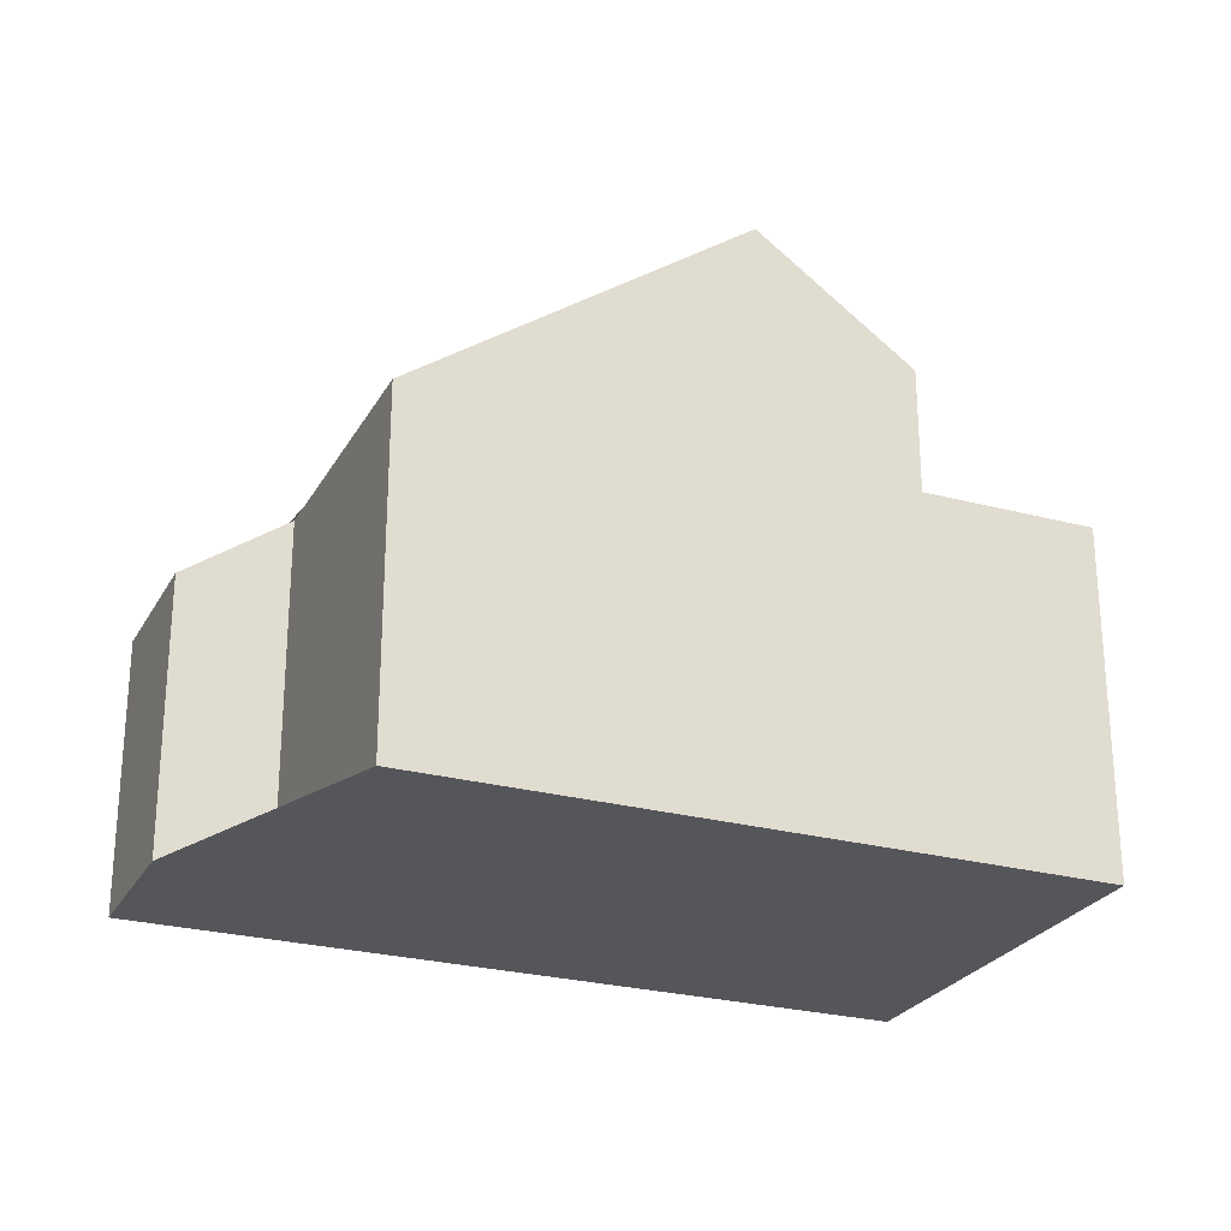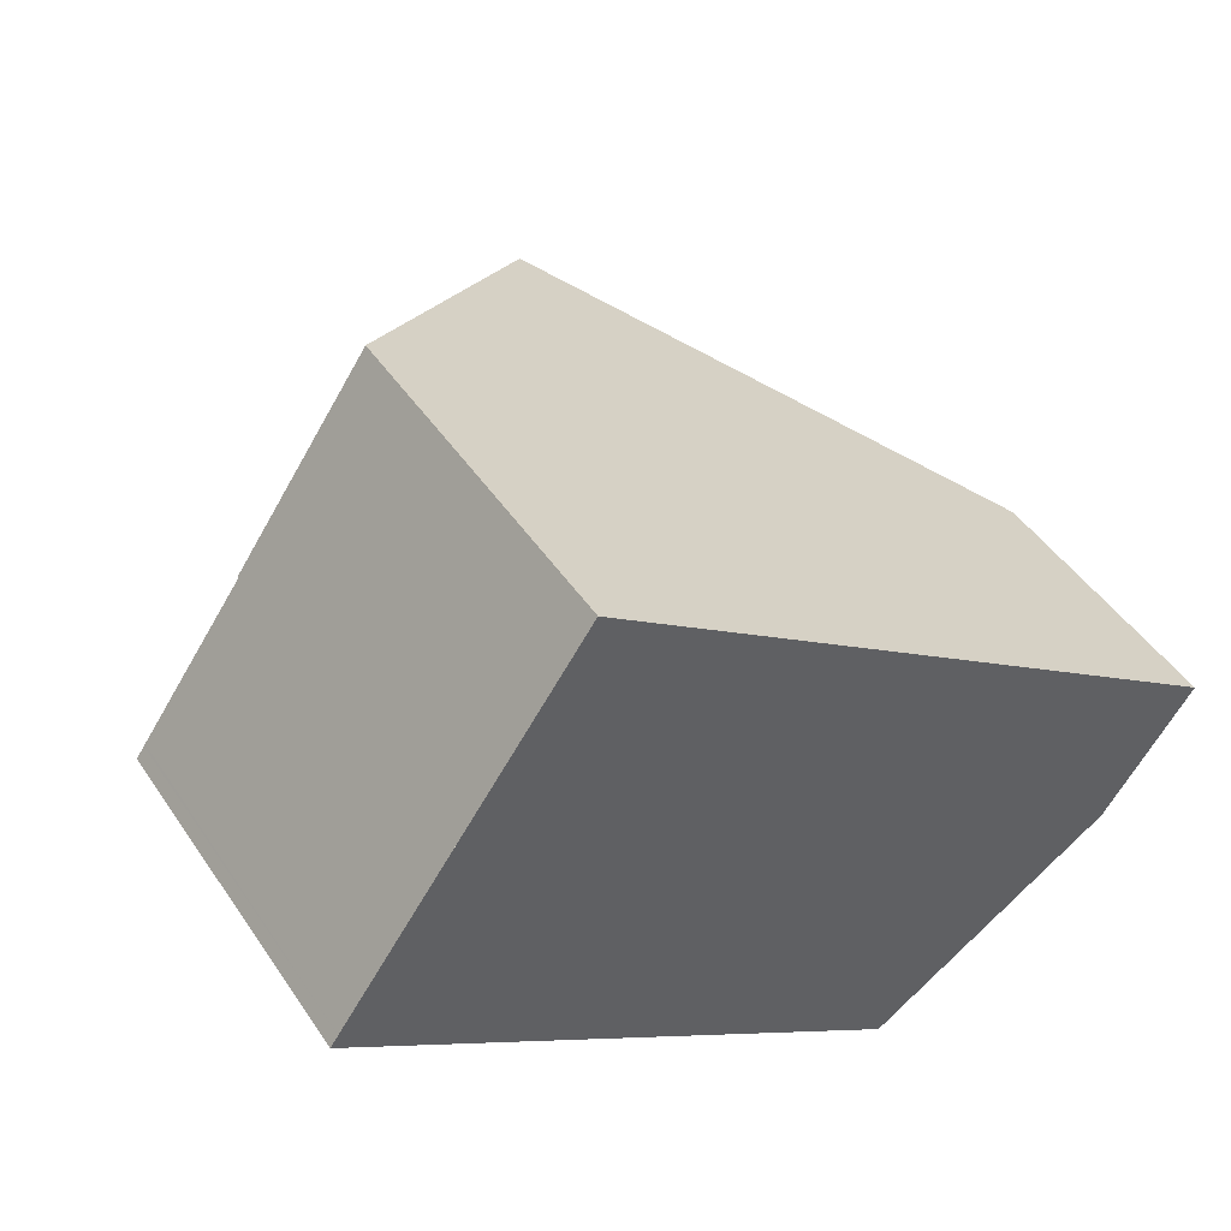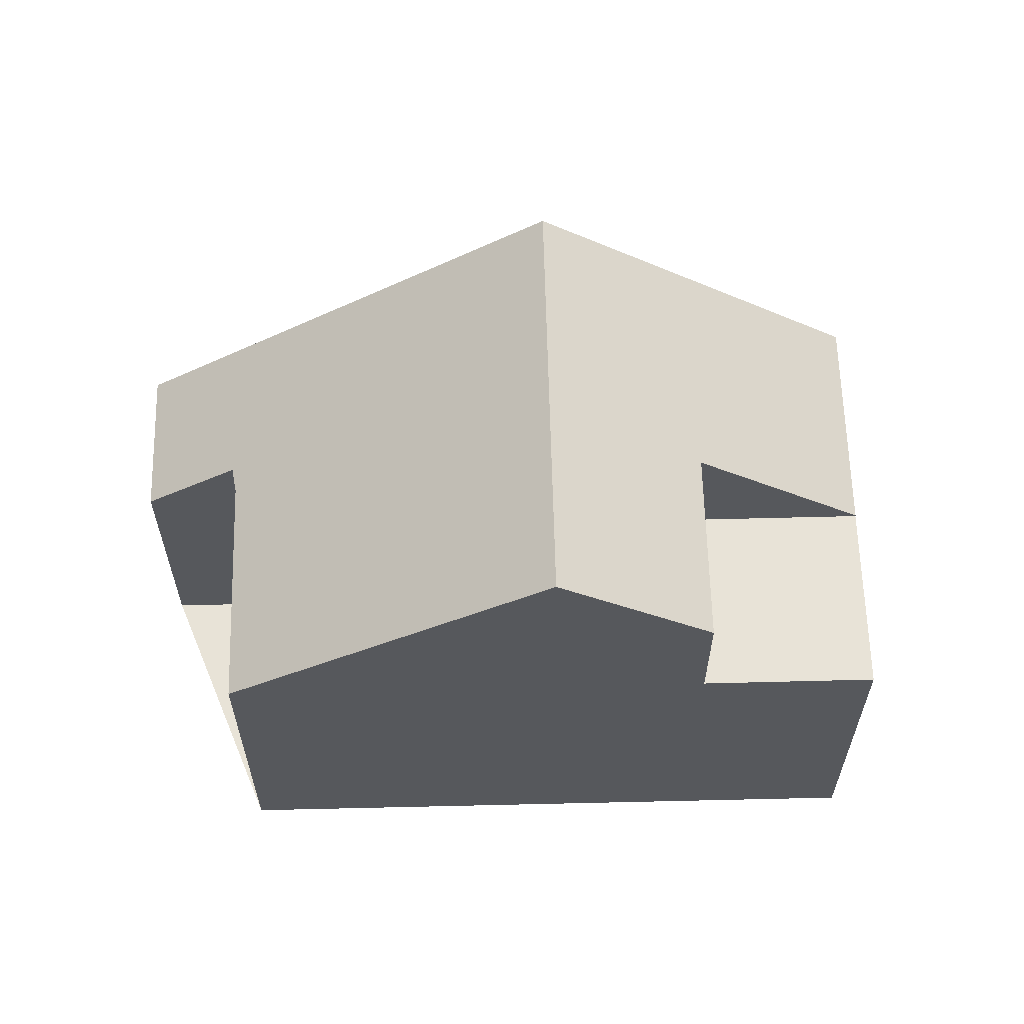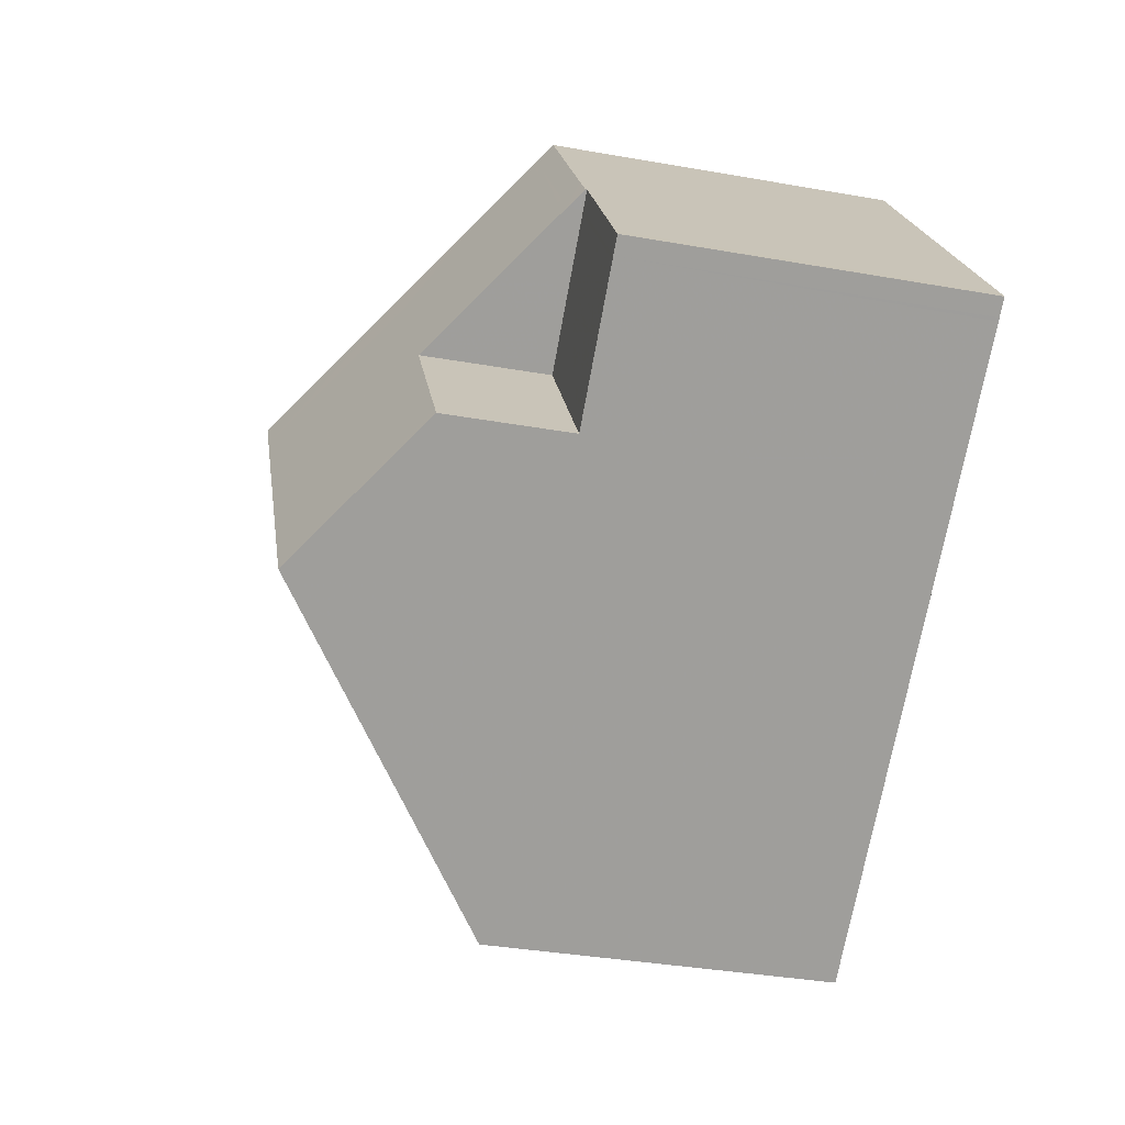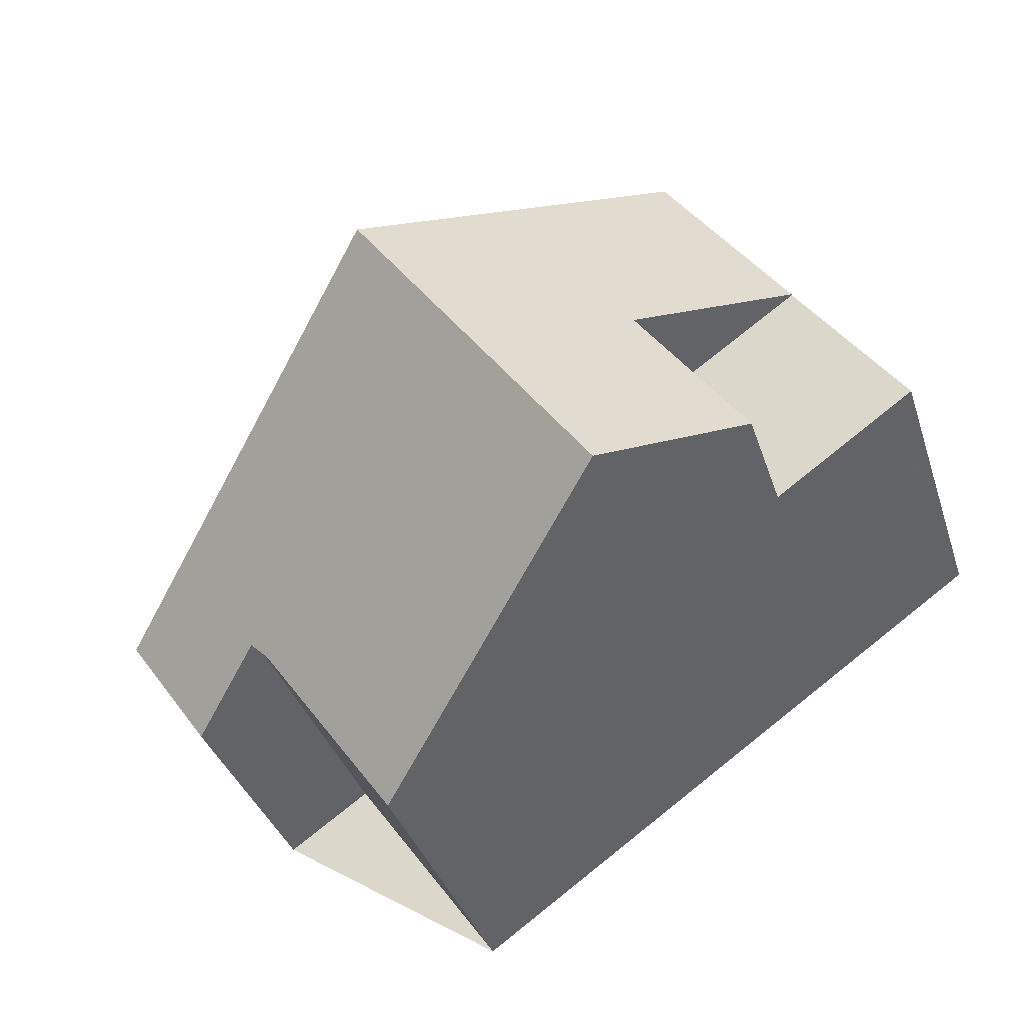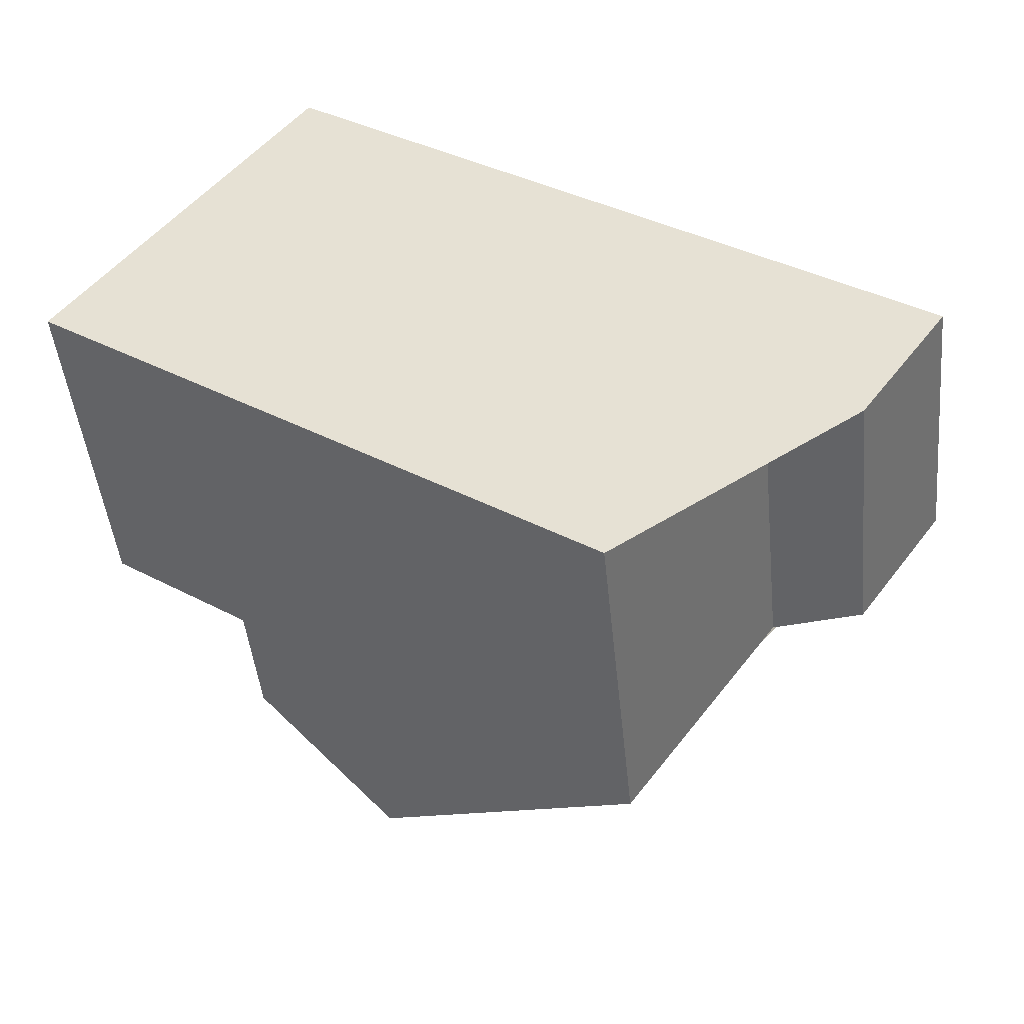
<metadata>
{"format":"obj","ext":"obj","renderer":"f3d","projection":"perspective","resolution":1024,"background":"white","views":[{"elev":-25.9,"azim":11.9,"up":"+Z"},{"elev":46.3,"azim":148.0,"up":"+Y"},{"elev":62.0,"azim":33.8,"up":"+Z"},{"elev":-36.0,"azim":76.9,"up":"+Y"},{"elev":-35.8,"azim":16.9,"up":"+Y"},{"elev":-46.3,"azim":-174.2,"up":"+Y"}]}
</metadata>
<code>
v -2020 -2092 5.58
v -2023 -2088 5.567
v -2024 -2089 4.374
v -2026 -2087 4.374
v -2015 -2080 5.609
v -2011 -2085 5.607
v -2016 -2088 9.432
v -2020 -2083 9.431
v -2024 -2086 5.494
v -2023 -2088 5.514
v -2020 -2083 9.431
v -2016 -2088 9.432
v -2011 -2085 5.604
v -2011 -2085 5.607
v -2014 -2087 7.623
v -2013 -2083 5.607
v -2012 -2085 5.605
v -2014 -2087 5.592
v -2014 -2087 5.592
v -2013 -2083 5.581
v -2013 -2083 5.823
v -2015 -2080 5.826
v -2013 -2083 5.58
v -2015 -2084 7.626
v -2018 -2081 7.628
v -2014 -2087 7.623
v -2015 -2084 5.566
v -2016 -2088 9.432
v -2016 -2088 9.432
v -2012 -2085 5.603
v -2011 -2085 5.605
v -2014 -2087 7.623
v -2014 -2087 5.59
v -2020 -2091 5.58
v -2011 -2085 5.605
v -2014 -2087 5.59
v -2014 -2087 7.623
v -2013 -2086 5.597
v -2012 -2086 5.599
v -2014 -2084 6.66
v -2016 -2081 6.669
v -2014 -2084 5.573
v -2018 -2086 9.432
v -2018 -2086 9.432
v -2022 -2089 5.571
v -2015 -2084 7.626
v -2013 -2083 5.607
v -2013 -2083 5.823
v -2014 -2084 6.66
v -2013 -2083 5.58
v -2013 -2083 5.581
v -2015 -2084 7.626
v -2015 -2084 5.566
v -2015 -2084 5.566
v -2014 -2084 5.573
v -2018 -2085 9.431
v -2018 -2085 9.431
v -2022 -2089 5.569
v -2016 -2084 7.626
v -2014 -2082 5.824
v -2013 -2082 5.607
v -2015 -2083 6.661
v -2024 -2086 5.494
v -2026 -2087 4.374
v -2020 -2083 9.431
v -2020 -2083 9.431
v -2018 -2081 7.628
v -2015 -2080 5.609
v -2015 -2080 5.826
v -2016 -2081 6.669
v -2013 -2083 5.869
v -2013 -2083 5.579
v -2016 -2080 5.878
v -2016 -2080 5.878
v -2014 -2082 5.871
v -2013 -2083 5.869
v -2013 -2083 5.579
v -2012 -2085 5.603
v -2012 -2085 5.605
v -2025 -2088 4.374
v -2024 -2087 5.5
v -2019 -2083 9.431
v -2019 -2083 9.431
v -2017 -2082 7.628
v -2015 -2080 5.825
v -2015 -2080 5.609
v -2015 -2081 5.876
v -2016 -2081 6.667
v -2026 -2087 4.391
v -2025 -2087 4.391
v -2025 -2088 4.392
v -2024 -2089 4.394
v -2022 -2089 5.589
v -2022 -2088 5.588
v -2024 -2086 5.578
v -2024 -2086 5.578
v -2024 -2087 5.581
v -2020 -2092 5.599
v -2020 -2091 5.598
v -2020 -2091 5.58
v -2020 -2092 5.58
v -2020 -2092 0
v -2020 -2091 -8.882e-16
v -2023 -2088 5.514
v -2023 -2088 5.567
v -2023 -2088 8.882e-16
v -2023 -2088 0
v -2025 -2088 4.374
v -2024 -2089 4.374
v -2024 -2089 8.882e-16
v -2025 -2088 0
v -2026 -2087 4.391
v -2026 -2087 4.374
v -2026 -2087 0
v -2026 -2087 8.882e-16
v -2015 -2080 5.609
v -2015 -2080 5.609
v -2015 -2080 0
v -2015 -2080 8.882e-16
v -2011 -2085 5.607
v -2011 -2085 5.607
v -2011 -2085 0
v -2011 -2085 0
v -2020 -2092 5.599
v -2016 -2088 9.432
v -2016 -2088 -1.776e-15
v -2020 -2092 -8.882e-16
v -2024 -2086 5.578
v -2024 -2086 5.494
v -2024 -2086 0
v -2024 -2086 8.882e-16
v -2024 -2089 4.394
v -2023 -2088 5.514
v -2023 -2088 0
v -2024 -2089 0
v -2018 -2081 7.628
v -2020 -2083 9.431
v -2020 -2083 -1.776e-15
v -2018 -2081 0
v -2011 -2085 5.605
v -2011 -2085 5.604
v -2011 -2085 0
v -2011 -2085 0
v -2012 -2085 5.605
v -2011 -2085 5.607
v -2011 -2085 0
v -2012 -2085 0
v -2012 -2085 5.605
v -2012 -2085 5.605
v -2012 -2085 0
v -2012 -2085 0
v -2015 -2080 5.609
v -2015 -2080 5.826
v -2015 -2080 0
v -2015 -2080 0
v -2016 -2081 6.669
v -2018 -2081 7.628
v -2018 -2081 0
v -2016 -2081 0
v -2016 -2088 9.432
v -2014 -2087 7.623
v -2014 -2087 0
v -2016 -2088 -1.776e-15
v -2022 -2089 5.571
v -2020 -2091 5.58
v -2020 -2091 -8.882e-16
v -2022 -2089 0
v -2011 -2085 5.607
v -2011 -2085 5.605
v -2011 -2085 0
v -2011 -2085 0
v -2014 -2087 5.592
v -2012 -2086 5.599
v -2012 -2086 8.882e-16
v -2014 -2087 0
v -2016 -2080 5.878
v -2016 -2081 6.669
v -2016 -2081 0
v -2016 -2080 0
v -2022 -2089 5.569
v -2022 -2089 5.571
v -2022 -2089 0
v -2022 -2089 0
v -2011 -2085 5.604
v -2013 -2083 5.581
v -2013 -2083 0
v -2011 -2085 0
v -2023 -2088 5.567
v -2022 -2089 5.569
v -2022 -2089 0
v -2023 -2088 8.882e-16
v -2013 -2083 5.607
v -2013 -2082 5.607
v -2013 -2082 0
v -2013 -2083 0
v -2026 -2087 4.374
v -2026 -2087 4.374
v -2026 -2087 0
v -2026 -2087 0
v -2015 -2080 5.609
v -2015 -2080 5.609
v -2015 -2080 8.882e-16
v -2015 -2080 -8.882e-16
v -2015 -2080 5.826
v -2016 -2080 5.878
v -2016 -2080 0
v -2015 -2080 0
v -2012 -2086 5.599
v -2012 -2085 5.605
v -2012 -2085 0
v -2012 -2086 8.882e-16
v -2026 -2087 4.374
v -2025 -2088 4.374
v -2025 -2088 0
v -2026 -2087 0
v -2013 -2082 5.607
v -2015 -2080 5.609
v -2015 -2080 -8.882e-16
v -2013 -2082 0
v -2024 -2086 5.494
v -2026 -2087 4.391
v -2026 -2087 8.882e-16
v -2024 -2086 0
v -2024 -2089 4.374
v -2024 -2089 4.394
v -2024 -2089 0
v -2024 -2089 8.882e-16
v -2020 -2083 9.431
v -2024 -2086 5.578
v -2024 -2086 8.882e-16
v -2020 -2083 -1.776e-15
v -2020 -2092 5.58
v -2020 -2092 5.599
v -2020 -2092 -8.882e-16
v -2020 -2092 0
v -2011 -2085 0
v -2020 -2092 0
v -2023 -2088 0
v -2024 -2089 0
v -2026 -2087 0
v -2015 -2080 0
f 31 14 17 30
f 33 19 15 32
f 90 64 4 89
f 94 56 43 93
f 35 6 14 31
f 39 18 36 38
f 59 46 44 57
f 61 47 48 60
f 23 20 16 21
f 75 60 48 76
f 77 23 21 71
f 51 13 31 30 50
f 53 33 32 52
f 99 28 7 98
f 31 13 35
f 55 38 36 54
f 37 26 12 29
f 79 39 38 78
f 62 49 46 59
f 40 24 27 42
f 78 38 55 72
f 93 43 28 99
f 46 37 29 44
f 96 8 65 95
f 66 11 25 67
f 69 22 5 68
f 74 22 69 73
f 67 25 41 70
f 92 3 80 91
f 97 82 56 94
f 84 59 57 83
f 86 61 60 85
f 85 60 75 87
f 88 62 59 84
f 73 70 41 74
f 87 75 62 88
f 76 49 62 75
f 71 40 42 77
f 78 30 17 79
f 72 50 30 78
f 91 80 64 90
f 95 65 82 97
f 83 66 67 84
f 85 69 68 86
f 87 73 69 85
f 84 67 70 88
f 88 70 73 87
f 89 9 63 90
f 91 81 10 92
f 90 63 81 91
f 93 45 58 94
f 95 63 9 96
f 94 58 2 10 81 97
f 97 81 63 95
f 98 1 34 99
f 99 34 45 93
f 101 102 103 100
f 105 106 107 104
f 109 110 111 108
f 113 114 115 112
f 117 118 119 116
f 121 122 123 120
f 125 126 127 124
f 129 130 131 128
f 133 134 135 132
f 137 138 139 136
f 141 142 143 140
f 145 146 147 144
f 149 150 151 148
f 153 154 155 152
f 157 158 159 156
f 161 162 163 160
f 165 166 167 164
f 169 170 171 168
f 173 174 175 172
f 177 178 179 176
f 181 182 183 180
f 185 186 187 184
f 189 190 191 188
f 193 194 195 192
f 197 198 199 196
f 201 202 203 200
f 205 206 207 204
f 209 210 211 208
f 213 214 215 212
f 217 218 219 216
f 221 222 223 220
f 225 226 227 224
f 229 230 231 228
f 233 234 235 232
f 237 238 239 240 241 236

</code>
